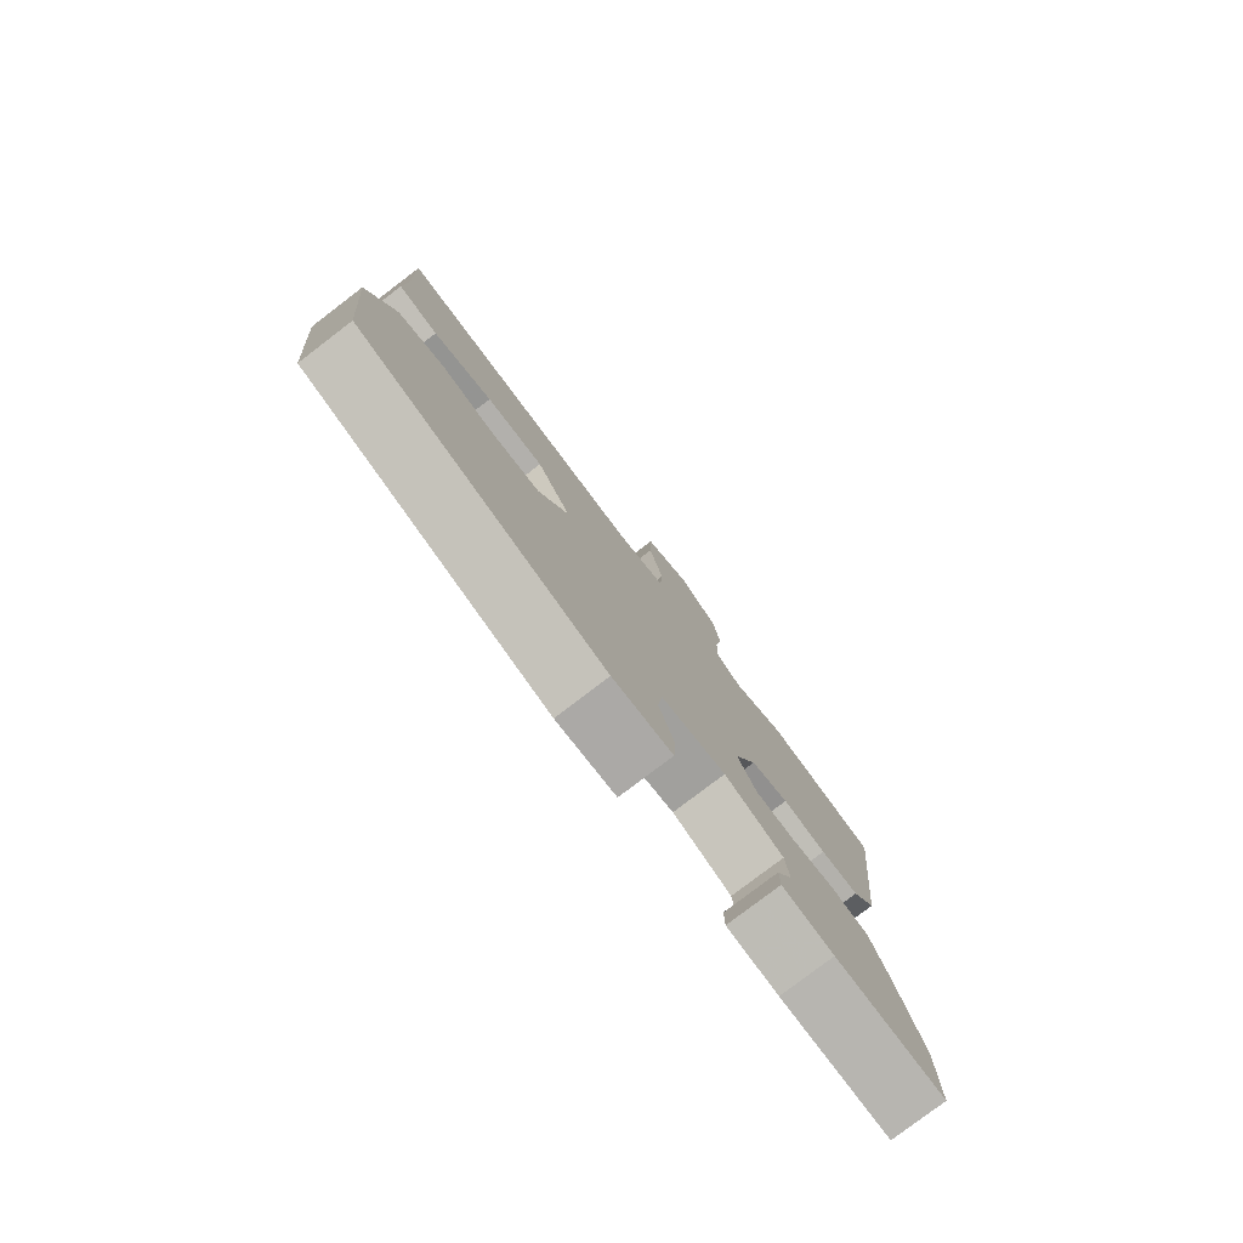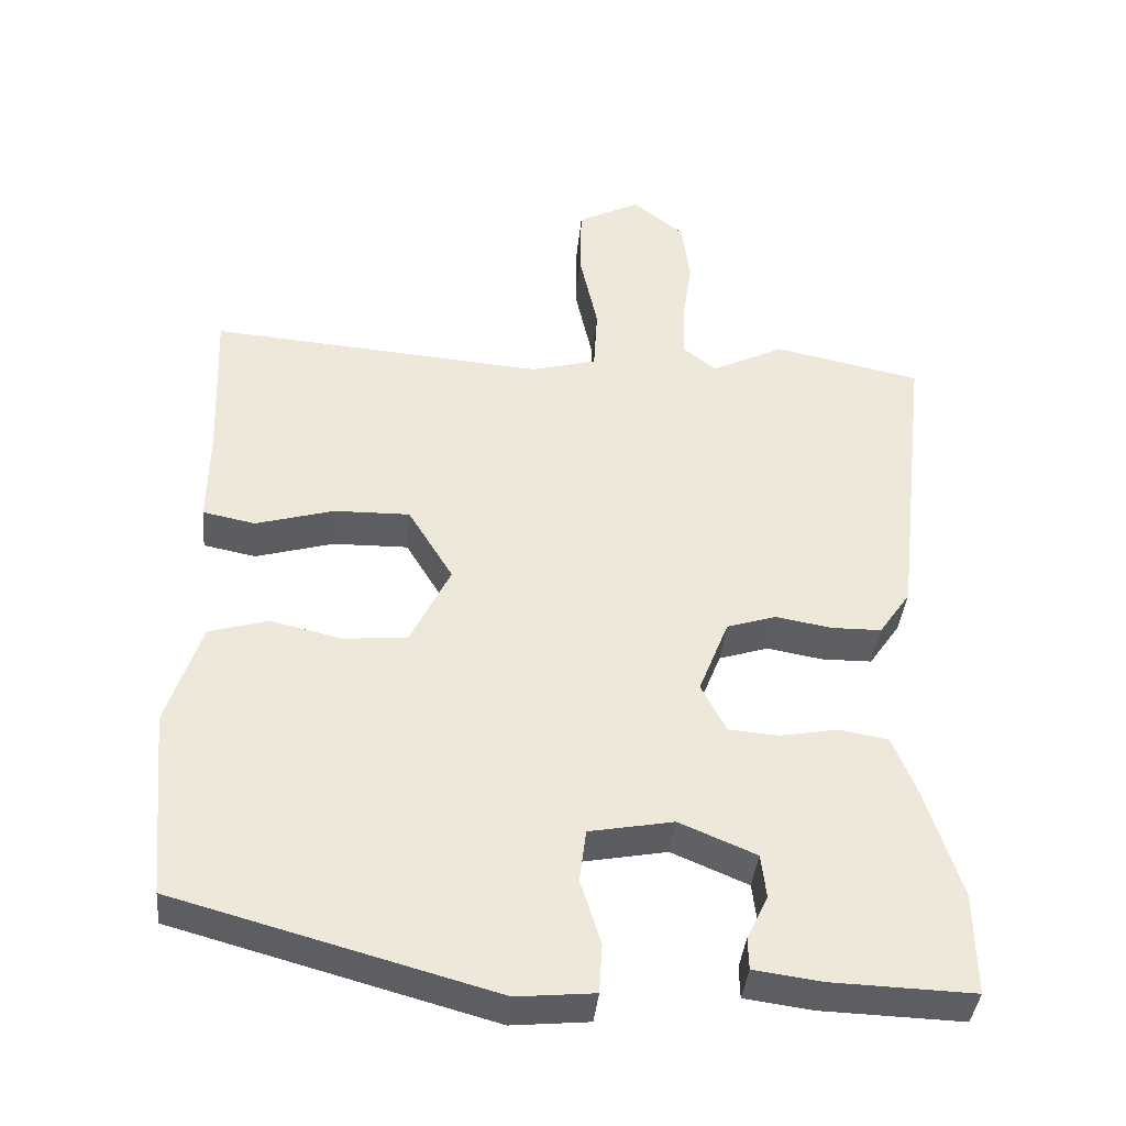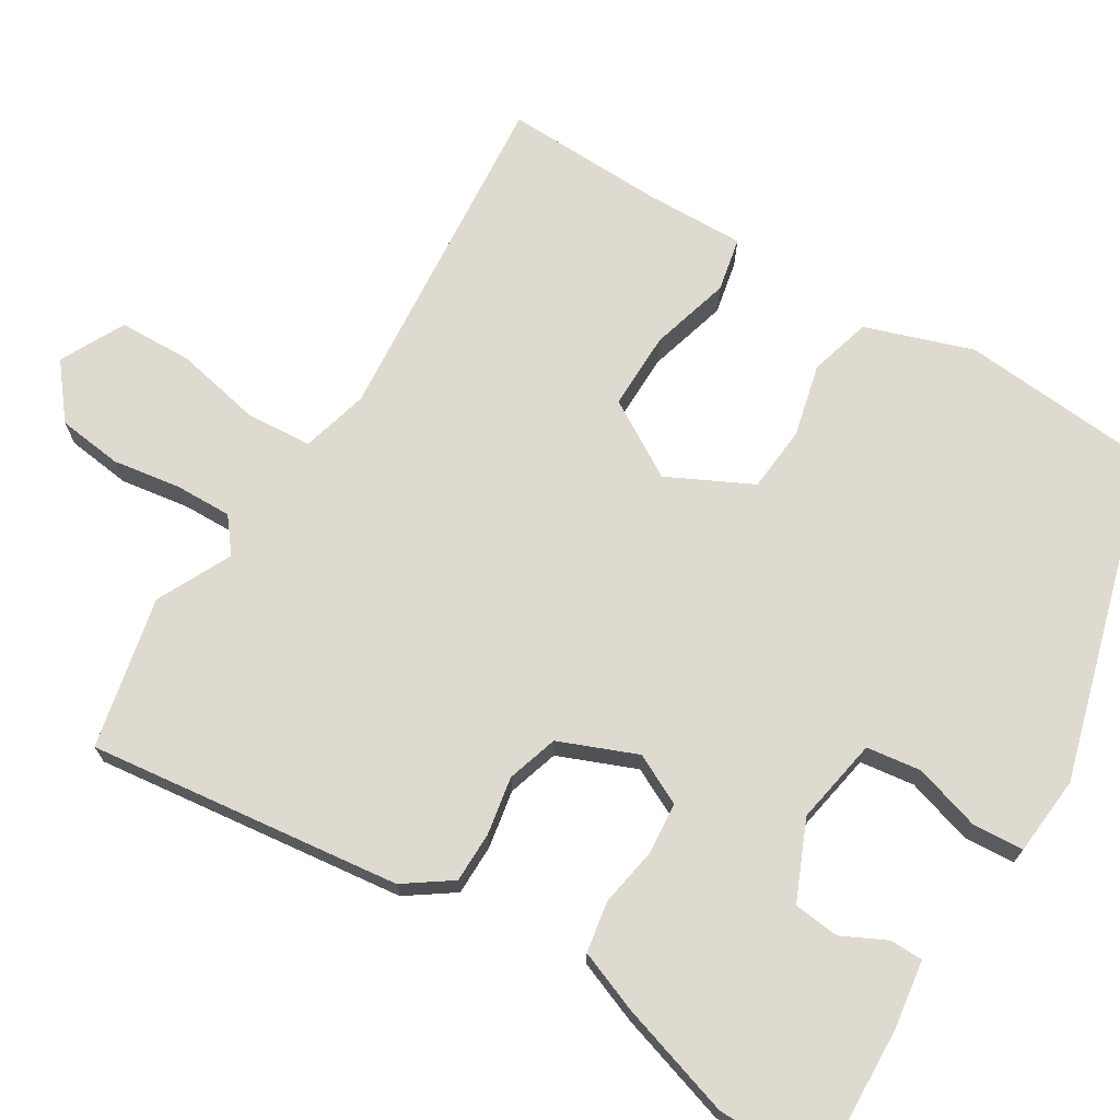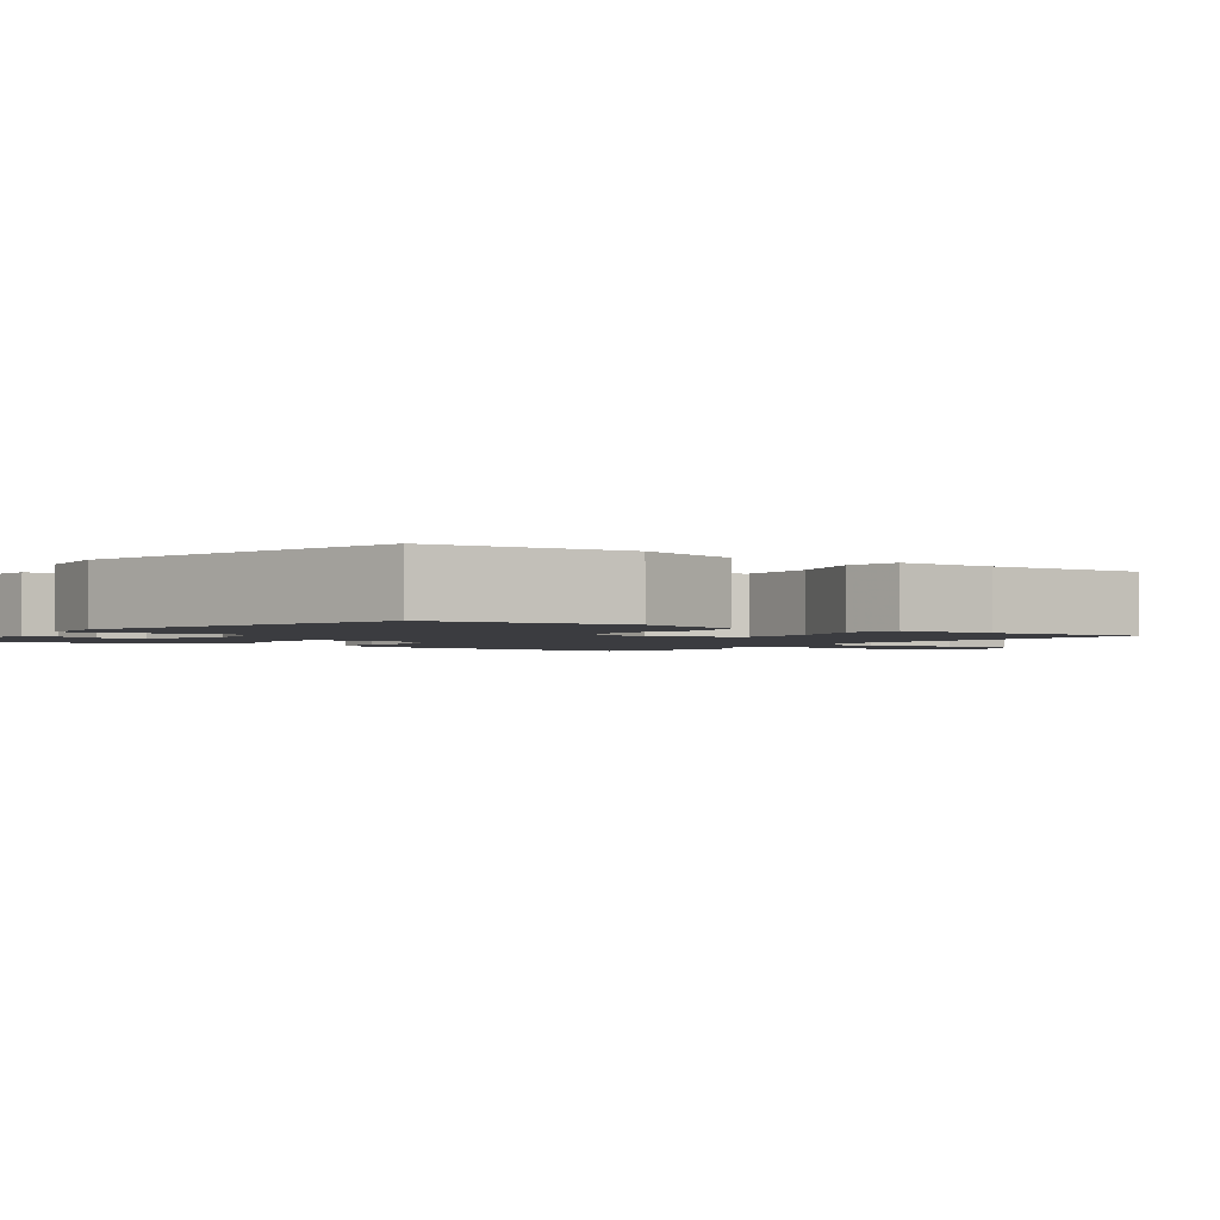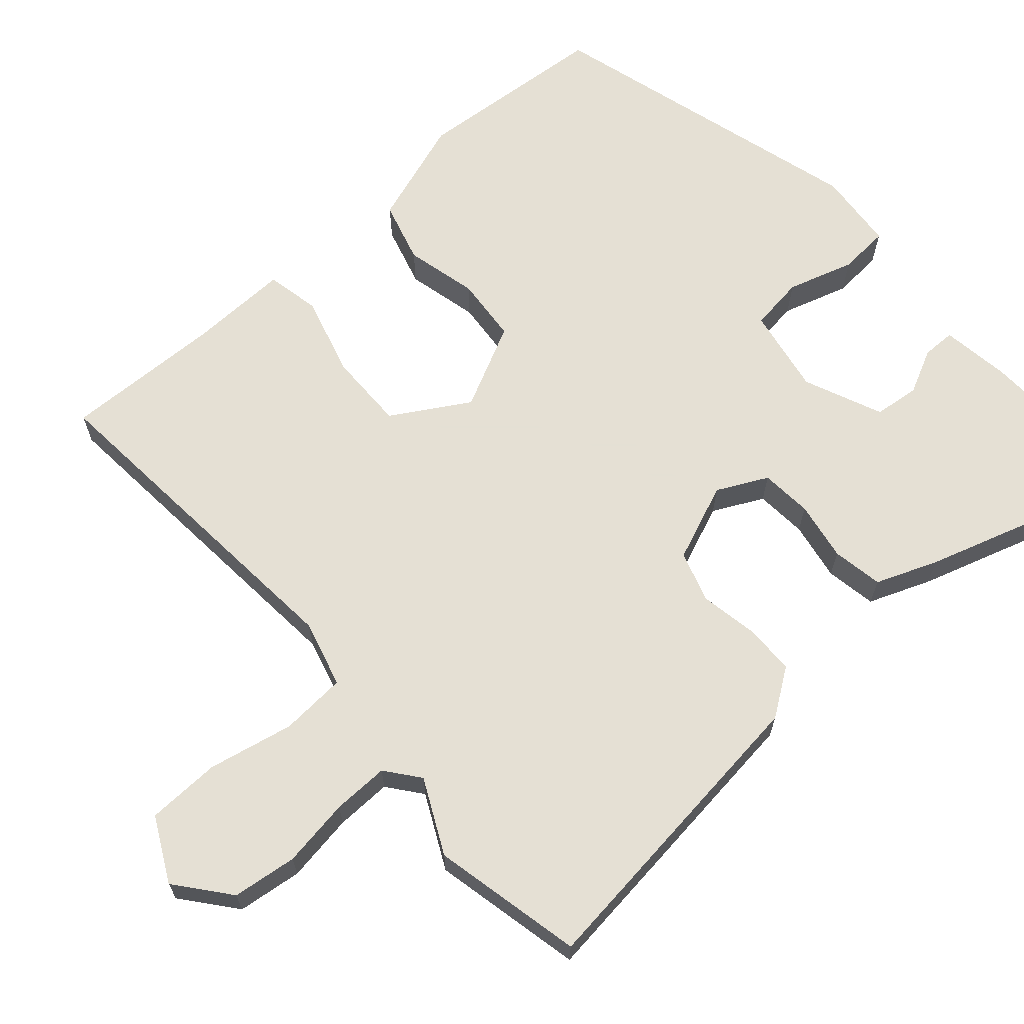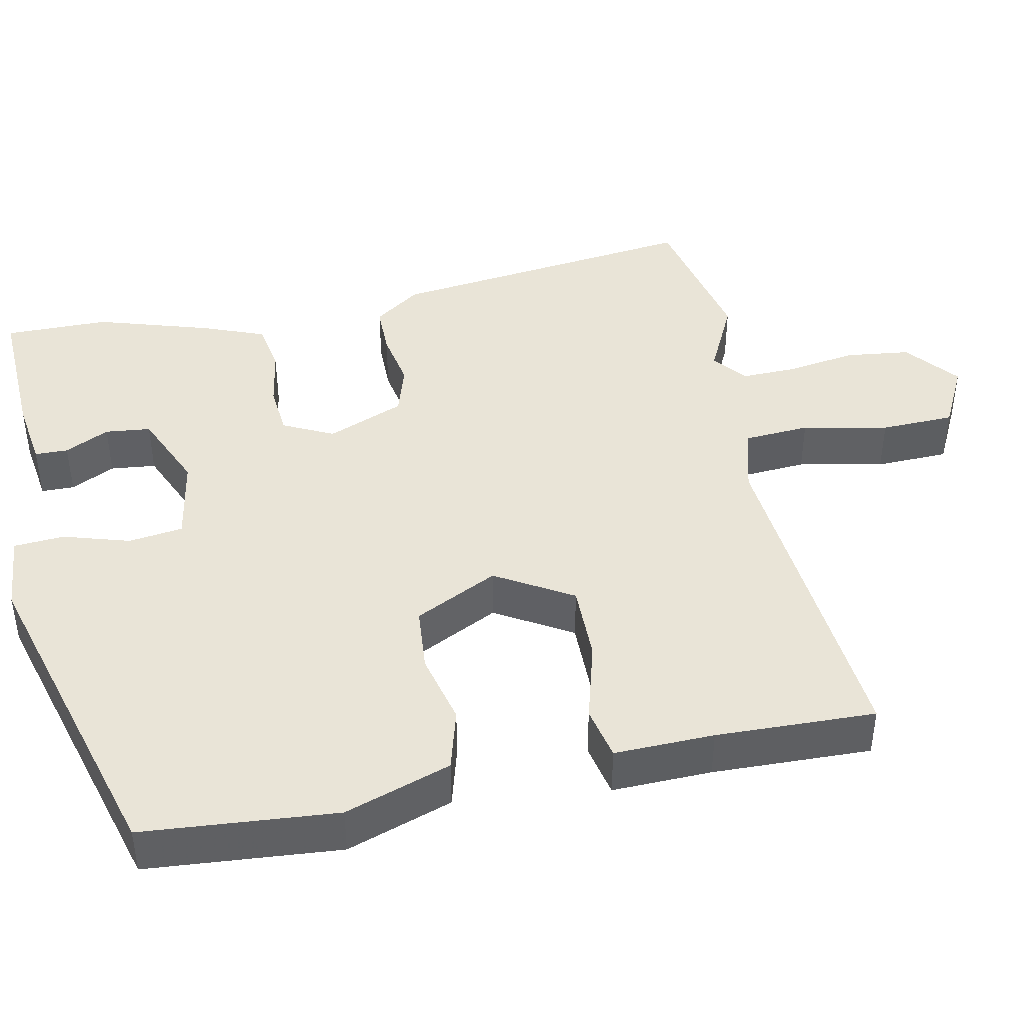
<metadata>
{"format":"obj","ext":"obj","renderer":"f3d","projection":"perspective","resolution":1024,"background":"white","views":[{"elev":-79.6,"azim":-52.7,"up":"+Z"},{"elev":-39.0,"azim":-5.4,"up":"+Z"},{"elev":70.8,"azim":121.0,"up":"+Y"},{"elev":-2.0,"azim":-125.0,"up":"+Y"},{"elev":65.9,"azim":48.2,"up":"+Y"},{"elev":43.1,"azim":-102.2,"up":"+Y"}]}
</metadata>
<code>
v 0.498 0.07 -0.373
v 0.5 0.07 -0.509
v 0.31 0.07 -0.503
v 0.221 0.07 -0.491
v 0.22 0.07 -0.448
v 0.248 0.07 -0.39
v 0.241 0.07 -0.331
v 0.139 0.07 -0.288
v 0.027 0.07 -0.309
v 0.018 0.07 -0.38
v 0.045 0.07 -0.466
v 0.041 0.07 -0.532
v -0.062 0.07 -0.542
v -0.485 0.07 -0.426
v -0.508 0.07 -0.174
v -0.462 0.07 -0.035
v -0.382 0.07 -0.012
v -0.288 0.07 -0.034
v -0.203 0.07 -0.026
v -0.15 0.07 0.083
v -0.21 0.07 0.182
v -0.311 0.07 0.18
v -0.415 0.07 0.15
v -0.485 0.07 0.164
v -0.483 0.07 0.294
v -0.491 0.07 0.501
v -0.044 0.07 0.466
v 0.043 0.07 0.49
v 0.048 0.07 0.576
v 0.024 0.07 0.687
v 0.026 0.07 0.783
v 0.109 0.07 0.826
v 0.178 0.07 0.771
v 0.189 0.07 0.687
v 0.176 0.07 0.598
v 0.175 0.07 0.525
v 0.219 0.07 0.491
v 0.315 0.07 0.539
v 0.511 0.07 0.498
v 0.465 0.07 0.092
v 0.423 0.07 0.031
v 0.357 0.07 0.03
v 0.282 0.07 0.043
v 0.216 0.07 0.022
v 0.176 0.07 -0.079
v 0.209 0.07 -0.144
v 0.276 0.07 -0.149
v 0.353 0.07 -0.135
v 0.419 0.07 -0.146
v 0.451 0.07 -0.226
v 0.498 0 -0.373
v 0.5 0 -0.509
v 0.31 0 -0.503
v 0.221 0 -0.491
v 0.22 0 -0.448
v 0.248 0 -0.39
v 0.241 0 -0.331
v 0.139 0 -0.288
v 0.027 0 -0.309
v 0.018 0 -0.38
v 0.045 0 -0.466
v 0.041 0 -0.532
v -0.062 0 -0.542
v -0.485 0 -0.426
v -0.508 0 -0.174
v -0.462 0 -0.035
v -0.382 0 -0.012
v -0.288 0 -0.034
v -0.203 0 -0.026
v -0.15 0 0.083
v -0.21 0 0.182
v -0.311 0 0.18
v -0.415 0 0.15
v -0.485 0 0.164
v -0.483 0 0.294
v -0.491 0 0.501
v -0.044 0 0.466
v 0.043 0 0.49
v 0.048 0 0.576
v 0.024 0 0.687
v 0.026 0 0.783
v 0.109 0 0.826
v 0.178 0 0.771
v 0.189 0 0.687
v 0.176 0 0.598
v 0.175 0 0.525
v 0.219 0 0.491
v 0.315 0 0.539
v 0.511 0 0.498
v 0.465 0 0.092
v 0.423 0 0.031
v 0.357 0 0.03
v 0.282 0 0.043
v 0.216 0 0.022
v 0.176 0 -0.079
v 0.209 0 -0.144
v 0.276 0 -0.149
v 0.353 0 -0.135
v 0.419 0 -0.146
v 0.451 0 -0.226
f 1 2 3
f 50 1 3
f 49 50 3
f 48 49 3
f 47 48 3
f 46 47 3
f 45 46 3
f 41 42 43
f 40 41 43
f 39 40 43
f 38 39 43
f 37 38 43
f 36 37 43 44
f 33 34 35
f 32 33 35
f 31 32 35
f 30 31 35
f 29 30 35
f 28 29 35 36
f 36 44 45
f 28 36 45
f 27 28 45
f 22 23 24 25
f 25 26 27
f 22 25 27
f 21 22 27
f 16 17 18
f 15 16 18
f 14 15 18
f 13 14 18
f 12 13 18
f 11 12 18
f 10 11 18
f 9 10 18 19
f 8 9 19 20
f 3 4 5 6
f 3 6 7
f 45 3 7
f 21 27 45
f 20 21 45
f 8 20 45
f 7 8 45
f 53 52 51
f 53 51 100
f 53 100 99
f 53 99 98
f 53 98 97
f 53 97 96
f 53 96 95
f 93 92 91
f 93 91 90
f 93 90 89
f 93 89 88
f 93 88 87
f 94 93 87 86
f 85 84 83
f 85 83 82
f 85 82 81
f 85 81 80
f 85 80 79
f 86 85 79 78
f 95 94 86
f 95 86 78
f 95 78 77
f 75 74 73 72
f 77 76 75
f 77 75 72
f 77 72 71
f 68 67 66
f 68 66 65
f 68 65 64
f 68 64 63
f 68 63 62
f 68 62 61
f 68 61 60
f 69 68 60 59
f 70 69 59 58
f 56 55 54 53
f 57 56 53
f 57 53 95
f 95 77 71
f 95 71 70
f 95 70 58
f 95 58 57
f 1 51 52 2
f 2 52 53 3
f 3 53 54 4
f 4 54 55 5
f 5 55 56 6
f 6 56 57 7
f 7 57 58 8
f 8 58 59 9
f 9 59 60 10
f 10 60 61 11
f 11 61 62 12
f 12 62 63 13
f 13 63 64 14
f 14 64 65 15
f 15 65 66 16
f 16 66 67 17
f 17 67 68 18
f 18 68 69 19
f 19 69 70 20
f 20 70 71 21
f 21 71 72 22
f 22 72 73 23
f 23 73 74 24
f 24 74 75 25
f 25 75 76 26
f 26 76 77 27
f 27 77 78 28
f 28 78 79 29
f 29 79 80 30
f 30 80 81 31
f 31 81 82 32
f 32 82 83 33
f 33 83 84 34
f 34 84 85 35
f 35 85 86 36
f 36 86 87 37
f 37 87 88 38
f 38 88 89 39
f 39 89 90 40
f 40 90 91 41
f 41 91 92 42
f 42 92 93 43
f 43 93 94 44
f 44 94 95 45
f 45 95 96 46
f 46 96 97 47
f 47 97 98 48
f 48 98 99 49
f 49 99 100 50
f 50 100 51 1

</code>
